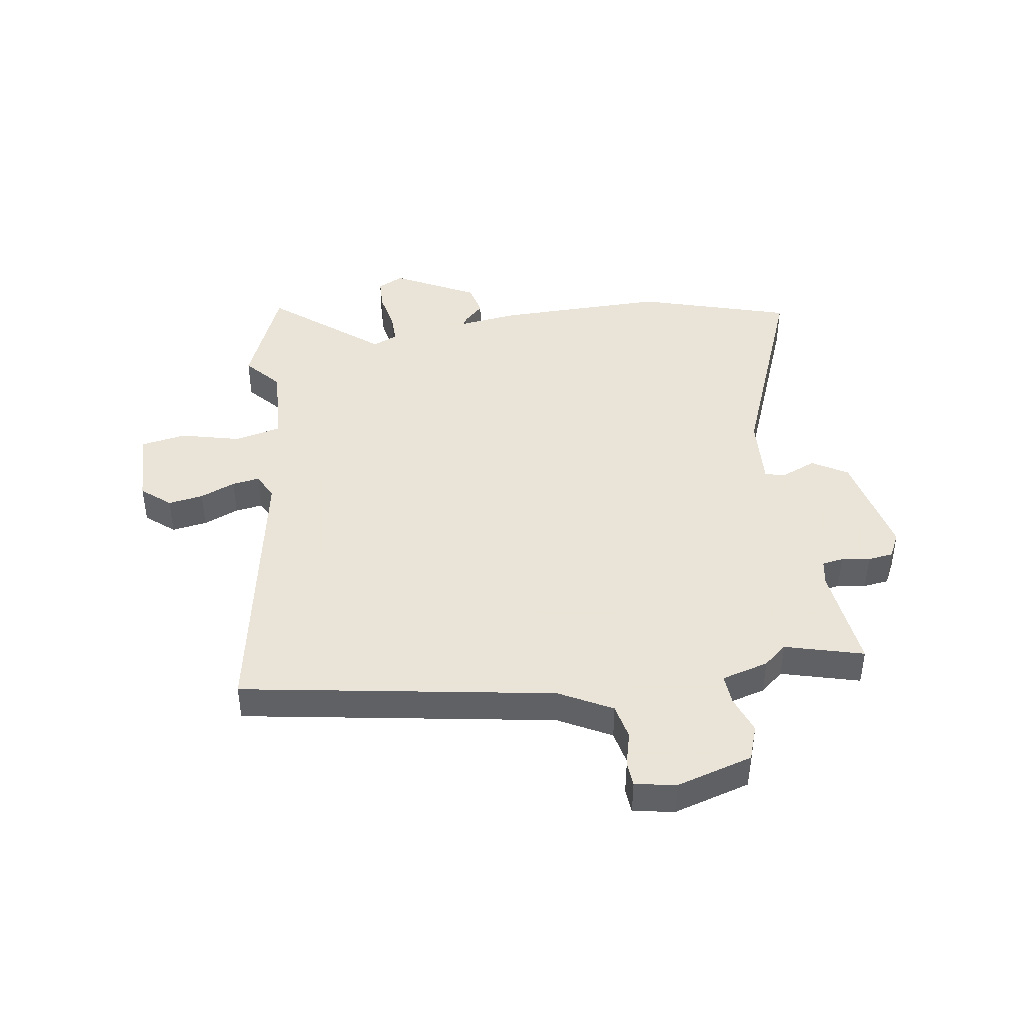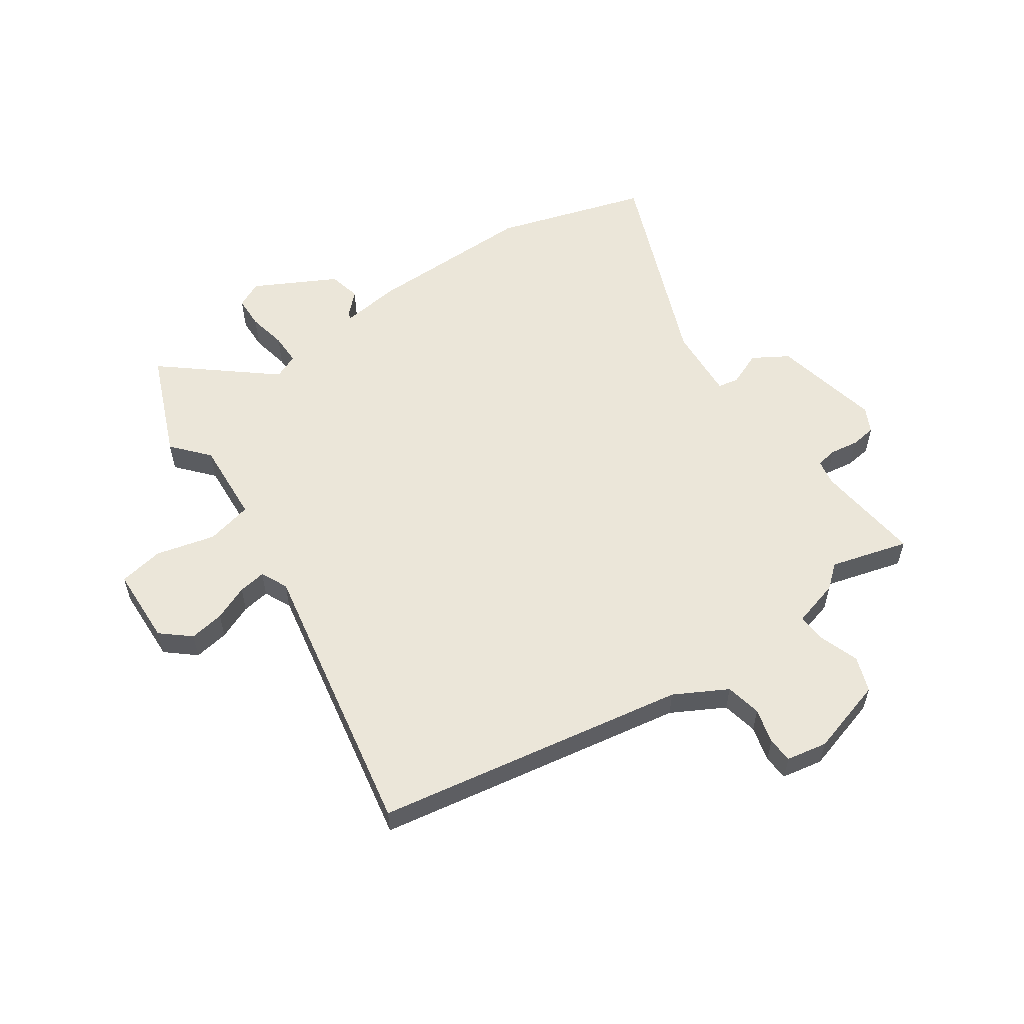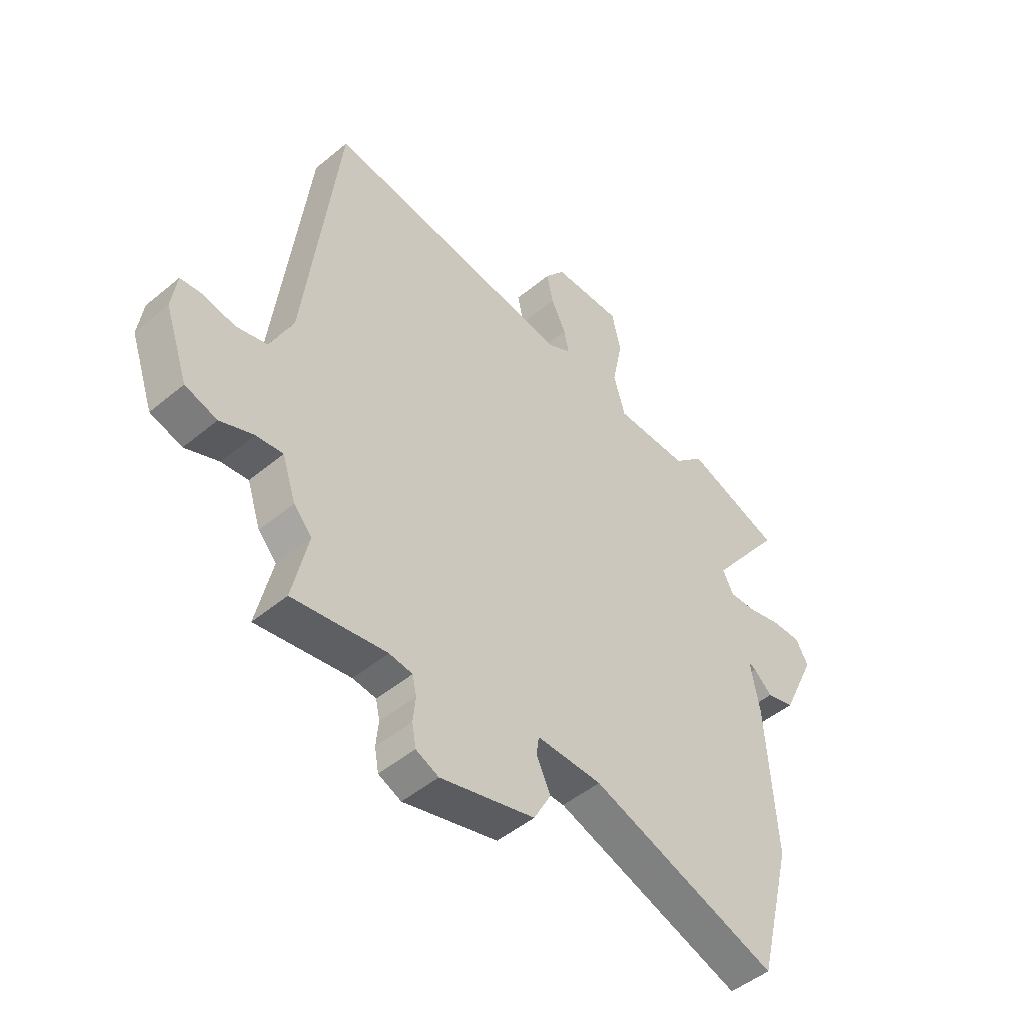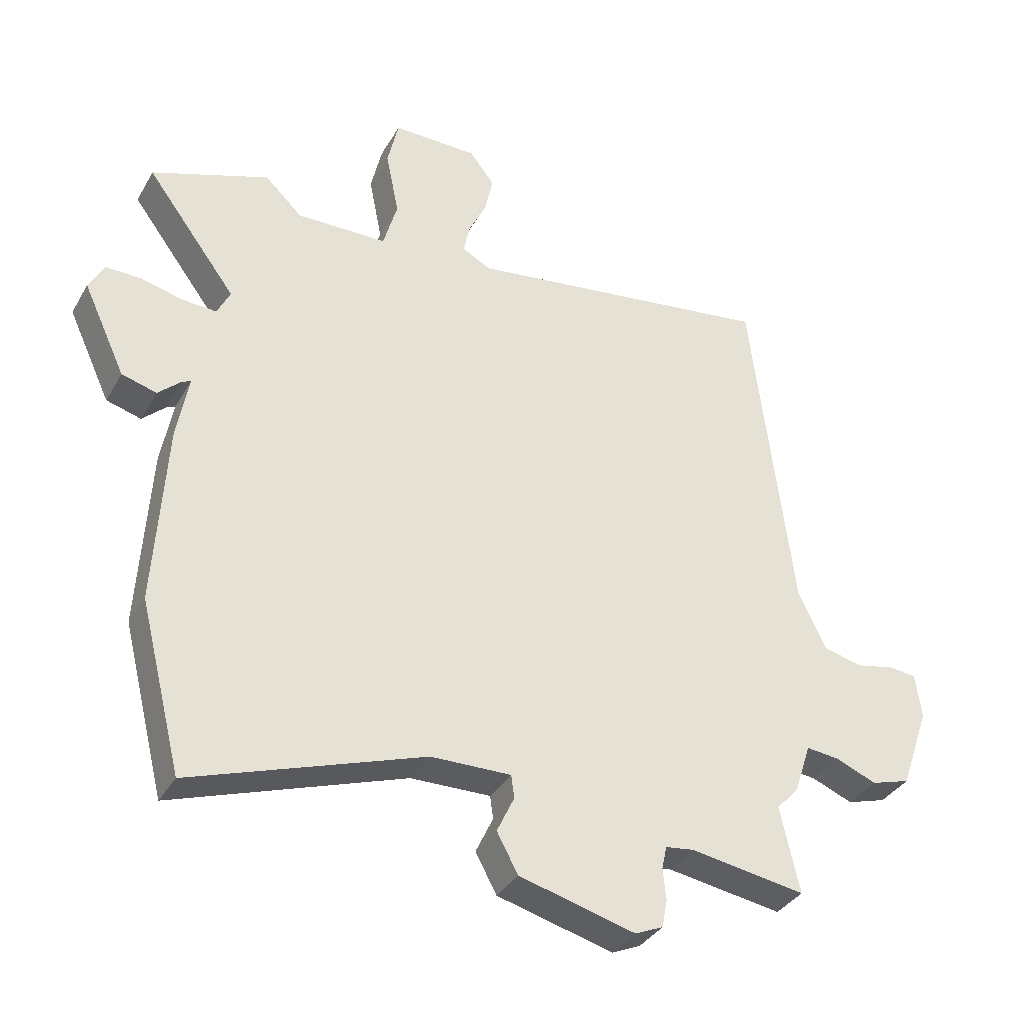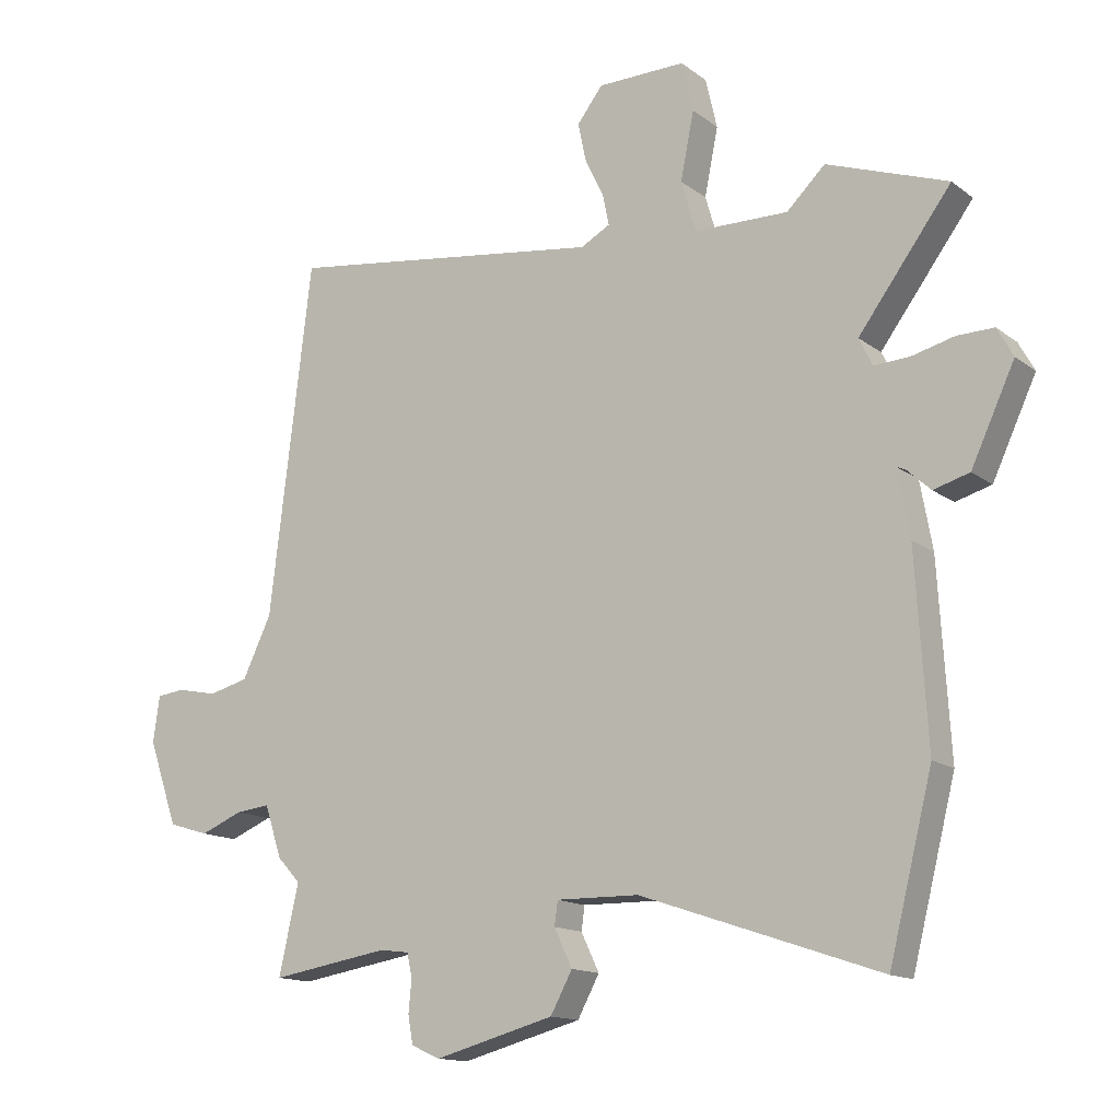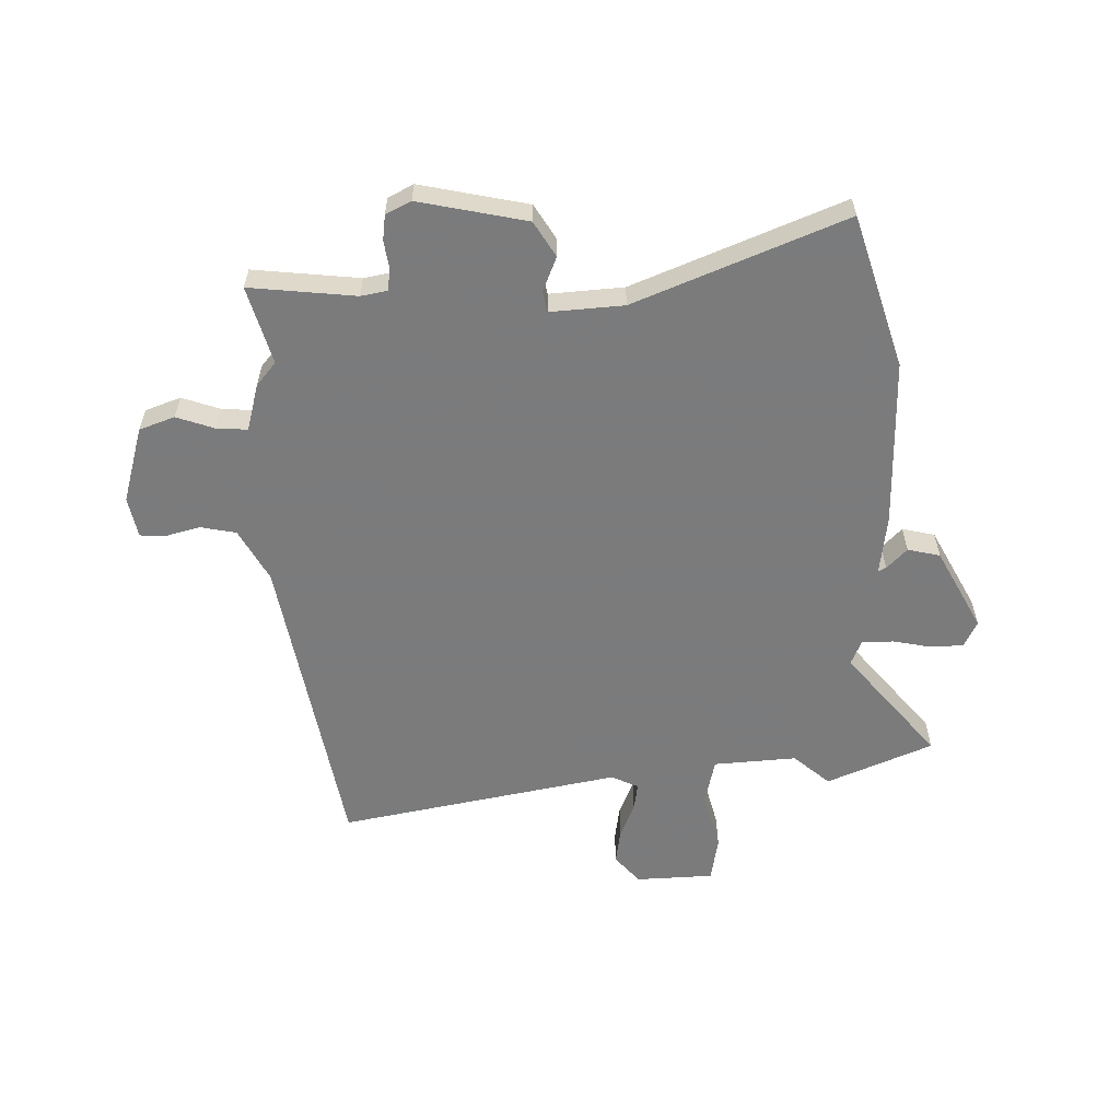
<metadata>
{"format":"obj","ext":"obj","renderer":"f3d","projection":"perspective","resolution":1024,"background":"white","views":[{"elev":42.8,"azim":84.1,"up":"+Y"},{"elev":56.6,"azim":58.3,"up":"+Y"},{"elev":-48.4,"azim":132.9,"up":"+Z"},{"elev":-35.3,"azim":-26.2,"up":"+Z"},{"elev":-14.2,"azim":-147.4,"up":"+Z"},{"elev":-58.4,"azim":-175.5,"up":"+Y"}]}
</metadata>
<code>
v -0.478 0.07 -0.589
v -0.546 0.07 -0.319
v -0.528 0.07 -0.025
v -0.509 0.07 0.079
v -0.523 0.07 0.073
v -0.56 0.07 0.039
v -0.616 0.07 0.055
v -0.684 0.07 0.201
v -0.659 0.07 0.246
v -0.602 0.07 0.245
v -0.535 0.07 0.228
v -0.48 0.07 0.225
v -0.459 0.07 0.268
v -0.604 0.07 0.463
v -0.415 0.07 0.53
v -0.355 0.07 0.472
v -0.209 0.07 0.474
v -0.186 0.07 0.554
v -0.207 0.07 0.659
v -0.189 0.07 0.737
v -0.052 0.07 0.735
v -0.012 0.07 0.683
v -0.025 0.07 0.622
v -0.054 0.07 0.562
v -0.064 0.07 0.514
v -0.018 0.07 0.489
v 0.48 0.07 0.556
v 0.546 0.07 0.008
v 0.591 0.07 -0.086
v 0.653 0.07 -0.102
v 0.715 0.07 -0.089
v 0.759 0.07 -0.094
v 0.769 0.07 -0.166
v 0.723 0.07 -0.298
v 0.66 0.07 -0.317
v 0.594 0.07 -0.29
v 0.541 0.07 -0.284
v 0.514 0.07 -0.365
v 0.478 0.07 -0.404
v 0.509 0.07 -0.542
v 0.324 0.07 -0.512
v 0.278 0.07 -0.518
v 0.27 0.07 -0.555
v 0.275 0.07 -0.605
v 0.267 0.07 -0.649
v 0.222 0.07 -0.669
v 0.035 0.07 -0.619
v 0.001 0.07 -0.556
v 0.029 0.07 -0.497
v 0.024 0.07 -0.46
v -0.105 0.07 -0.462
v -0.478 0 -0.589
v -0.546 0 -0.319
v -0.528 0 -0.025
v -0.509 0 0.079
v -0.523 0 0.073
v -0.56 0 0.039
v -0.616 0 0.055
v -0.684 0 0.201
v -0.659 0 0.246
v -0.602 0 0.245
v -0.535 0 0.228
v -0.48 0 0.225
v -0.459 0 0.268
v -0.604 0 0.463
v -0.415 0 0.53
v -0.355 0 0.472
v -0.209 0 0.474
v -0.186 0 0.554
v -0.207 0 0.659
v -0.189 0 0.737
v -0.052 0 0.735
v -0.012 0 0.683
v -0.025 0 0.622
v -0.054 0 0.562
v -0.064 0 0.514
v -0.018 0 0.489
v 0.48 0 0.556
v 0.546 0 0.008
v 0.591 0 -0.086
v 0.653 0 -0.102
v 0.715 0 -0.089
v 0.759 0 -0.094
v 0.769 0 -0.166
v 0.723 0 -0.298
v 0.66 0 -0.317
v 0.594 0 -0.29
v 0.541 0 -0.284
v 0.514 0 -0.365
v 0.478 0 -0.404
v 0.509 0 -0.542
v 0.324 0 -0.512
v 0.278 0 -0.518
v 0.27 0 -0.555
v 0.275 0 -0.605
v 0.267 0 -0.649
v 0.222 0 -0.669
v 0.035 0 -0.619
v 0.001 0 -0.556
v 0.029 0 -0.497
v 0.024 0 -0.46
v -0.105 0 -0.462
f 47 48 49
f 46 47 49
f 45 46 49
f 44 45 49
f 43 44 49
f 42 43 49 50
f 41 42 50
f 39 40 41 50
f 39 50 51
f 38 39 51
f 37 38 51
f 34 35 36
f 33 34 36
f 32 33 36
f 31 32 36
f 30 31 36
f 29 30 36 37
f 28 29 37 51
f 2 3 4
f 1 2 4
f 51 1 4
f 28 51 4
f 27 28 4
f 26 27 4
f 22 23 24
f 21 22 24
f 20 21 24
f 19 20 24
f 18 19 24
f 17 18 24 25
f 13 14 15 16
f 12 13 16 17
f 9 10 11
f 8 9 11
f 7 8 11
f 6 7 11
f 5 6 11
f 5 11 12
f 17 25 26
f 12 17 26
f 5 12 26
f 4 5 26
f 100 99 98
f 100 98 97
f 100 97 96
f 100 96 95
f 100 95 94
f 101 100 94 93
f 101 93 92
f 101 92 91 90
f 102 101 90
f 102 90 89
f 102 89 88
f 87 86 85
f 87 85 84
f 87 84 83
f 87 83 82
f 87 82 81
f 88 87 81 80
f 102 88 80 79
f 55 54 53
f 55 53 52
f 55 52 102
f 55 102 79
f 55 79 78
f 55 78 77
f 75 74 73
f 75 73 72
f 75 72 71
f 75 71 70
f 75 70 69
f 76 75 69 68
f 67 66 65 64
f 68 67 64 63
f 62 61 60
f 62 60 59
f 62 59 58
f 62 58 57
f 62 57 56
f 63 62 56
f 77 76 68
f 77 68 63
f 77 63 56
f 77 56 55
f 1 52 53 2
f 2 53 54 3
f 3 54 55 4
f 4 55 56 5
f 5 56 57 6
f 6 57 58 7
f 7 58 59 8
f 8 59 60 9
f 9 60 61 10
f 10 61 62 11
f 11 62 63 12
f 12 63 64 13
f 13 64 65 14
f 14 65 66 15
f 15 66 67 16
f 16 67 68 17
f 17 68 69 18
f 18 69 70 19
f 19 70 71 20
f 20 71 72 21
f 21 72 73 22
f 22 73 74 23
f 23 74 75 24
f 24 75 76 25
f 25 76 77 26
f 26 77 78 27
f 27 78 79 28
f 28 79 80 29
f 29 80 81 30
f 30 81 82 31
f 31 82 83 32
f 32 83 84 33
f 33 84 85 34
f 34 85 86 35
f 35 86 87 36
f 36 87 88 37
f 37 88 89 38
f 38 89 90 39
f 39 90 91 40
f 40 91 92 41
f 41 92 93 42
f 42 93 94 43
f 43 94 95 44
f 44 95 96 45
f 45 96 97 46
f 46 97 98 47
f 47 98 99 48
f 48 99 100 49
f 49 100 101 50
f 50 101 102 51
f 51 102 52 1

</code>
